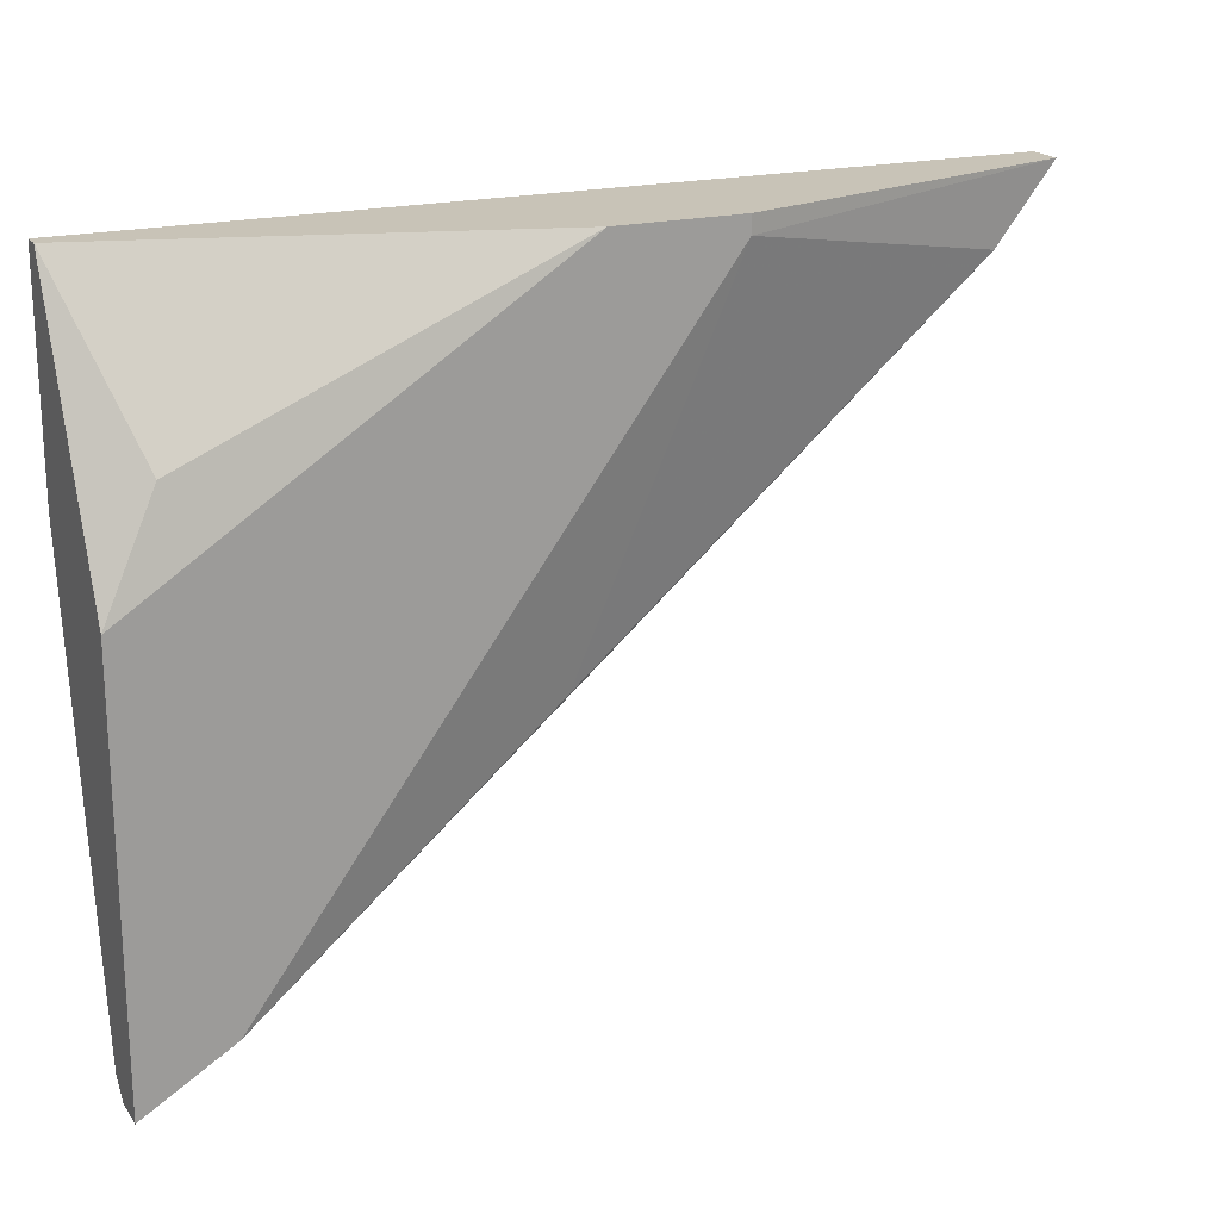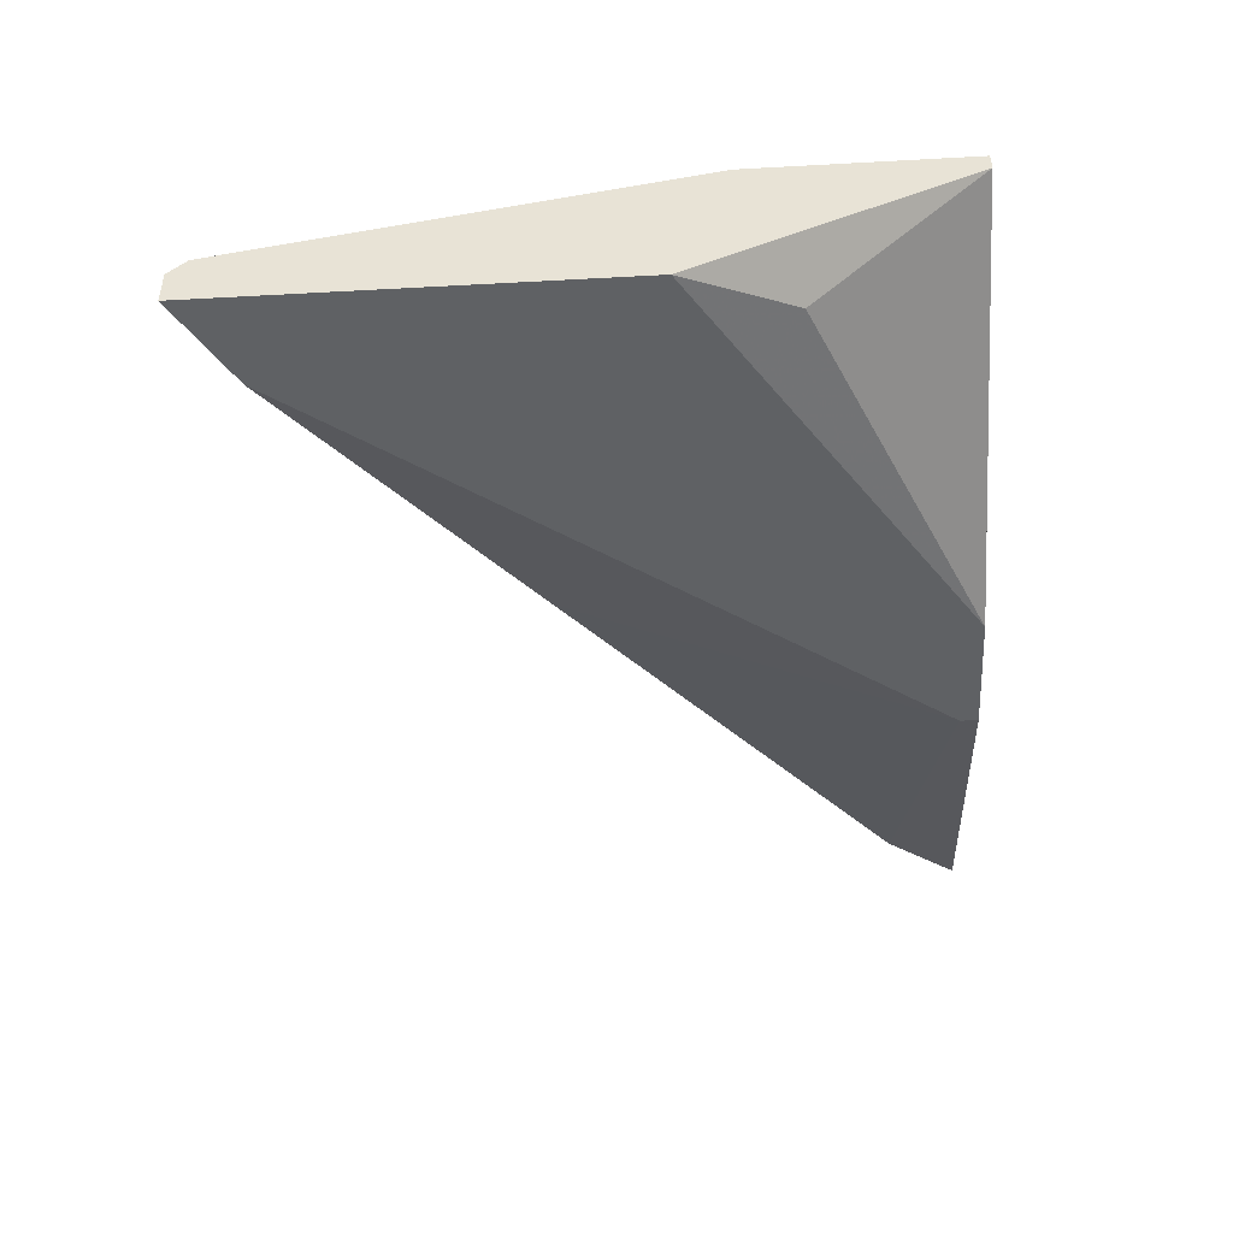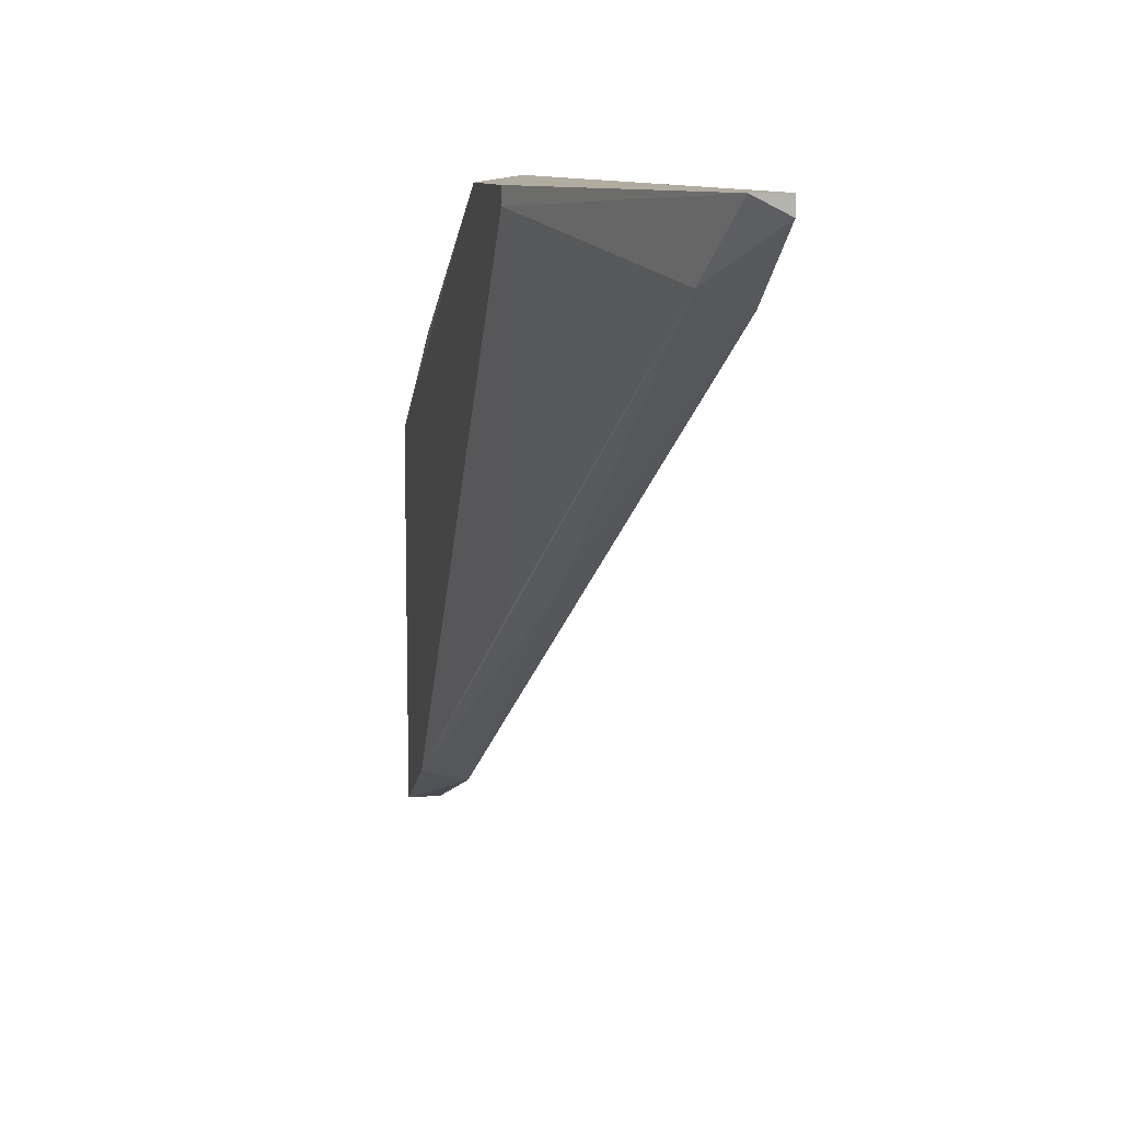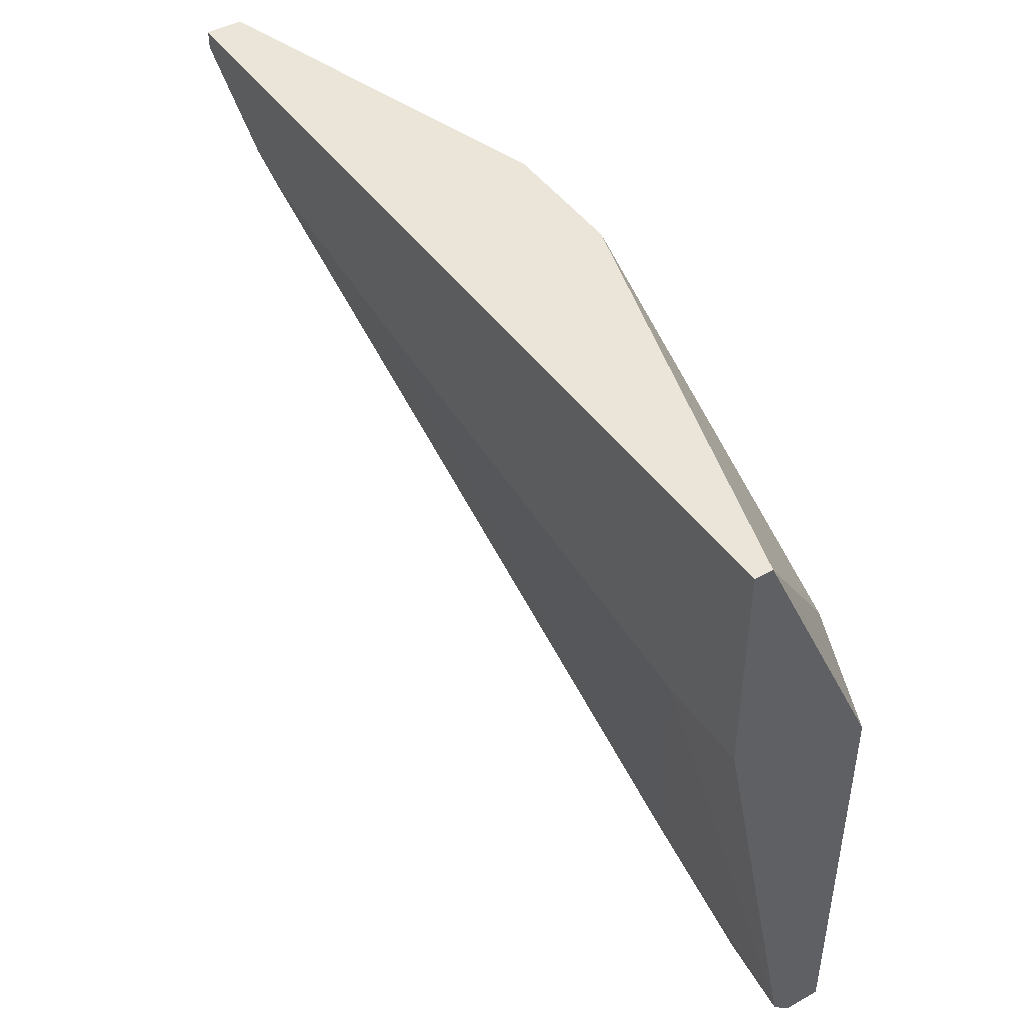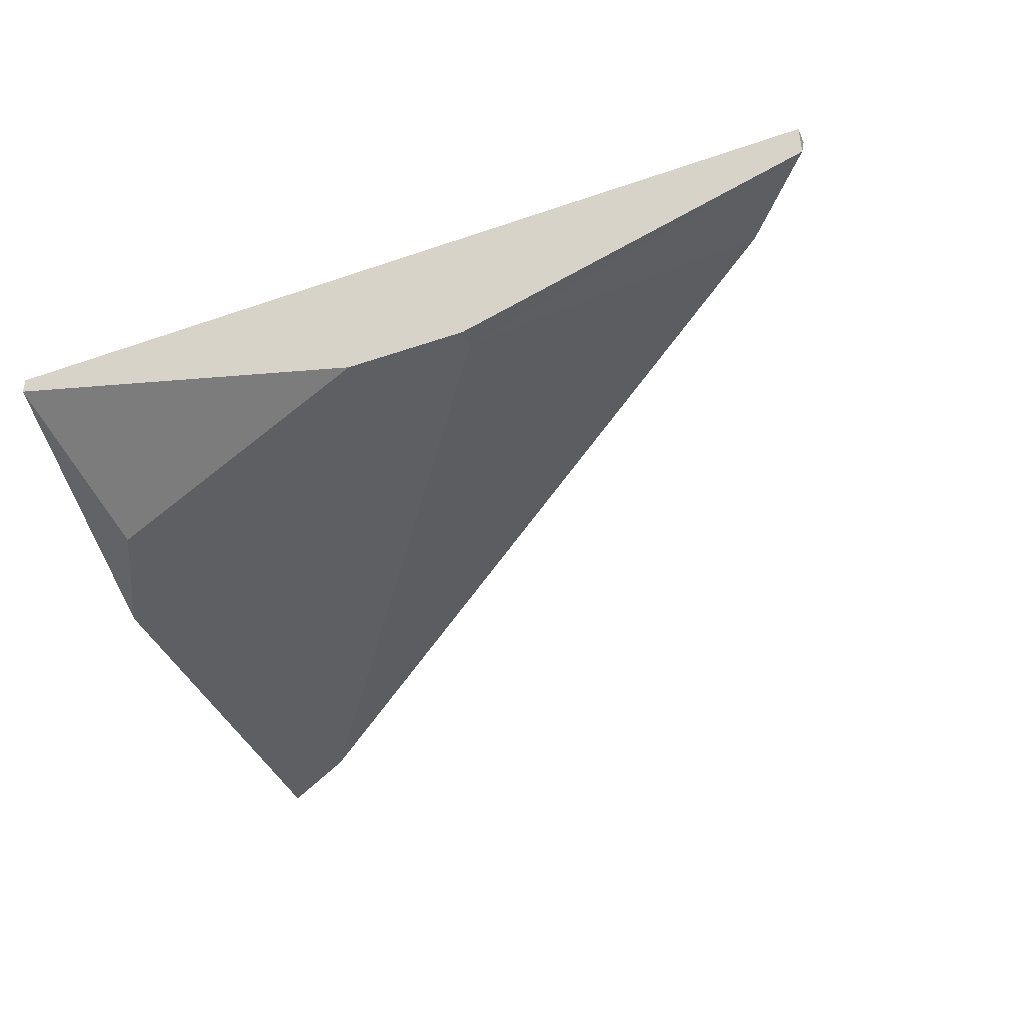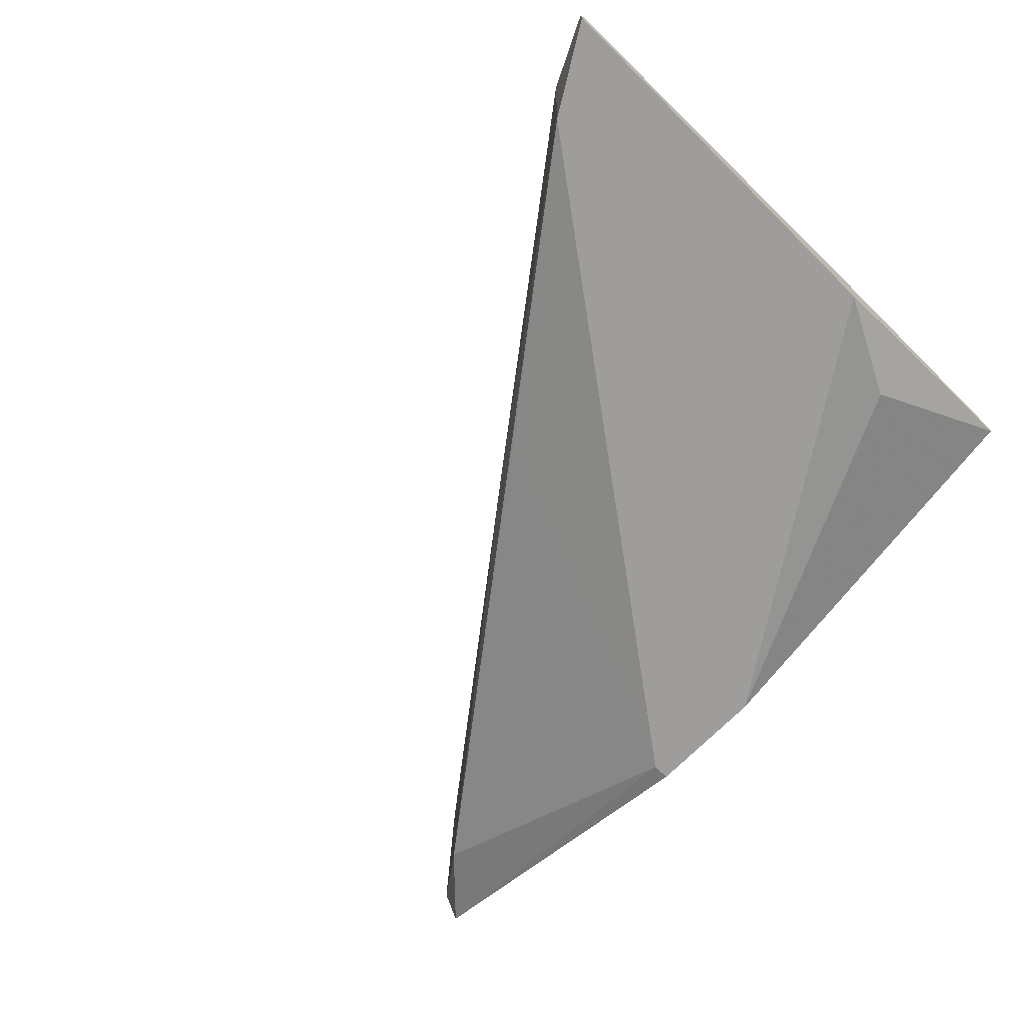
<metadata>
{"format":"obj","ext":"obj","renderer":"f3d","projection":"perspective","resolution":1024,"background":"white","views":[{"elev":19.7,"azim":-25.1,"up":"+Z"},{"elev":-45.5,"azim":-86.4,"up":"+Y"},{"elev":9.9,"azim":77.3,"up":"+Z"},{"elev":44.8,"azim":-122.9,"up":"+Z"},{"elev":-41.6,"azim":22.7,"up":"+Y"},{"elev":-70.6,"azim":-134.5,"up":"+Y"}]}
</metadata>
<code>
v 0.01641 0.01531 -0.04237
v -0.003064 0.01531 -0.05627
v 0.04282 0.02087 -0.02151
v -0.01002 0.009746 -0.06184
v -0.01002 0.02087 -0.02986
v -0.01698 0.009746 -0.03403
v -0.01698 0.009746 -0.06602
v -0.01698 0.01253 -0.06602
v -0.01698 0.01948 -0.01316
v -0.01698 0.01392 -0.06463
v -0.01698 0.02087 -0.02986
v -0.01698 0.02087 -0.01316
v 0.02475 0.009746 -0.01455
v 0.02475 0.009746 -0.01316
v 0.01363 0.01253 -0.04376
v -0.01281 0.01114 -0.02568
v 0.047 0.0167 -0.01872
v 0.02753 0.02087 -0.02429
v 0.01503 0.009746 -0.01316
v -0.01141 0.01392 -0.06323
v 0.05257 0.01809 -0.01316
v 0.05257 0.02087 -0.01455
v 0.05257 0.02087 -0.01316
v 0.04562 0.02087 -0.02012
f 17 13 15
f 8 7 9
f 8 9 11
f 9 7 6
f 7 14 6
f 14 9 19
f 6 14 19
f 11 22 3
f 14 7 4
f 9 14 12
f 22 11 12
f 11 9 12
f 17 22 21
f 12 14 21
f 9 6 16
f 19 9 16
f 6 19 16
f 7 8 20
f 4 7 20
f 14 4 13
f 17 21 13
f 21 14 13
f 11 3 5
f 8 11 10
f 20 8 10
f 2 20 10
f 11 5 10
f 5 2 10
f 22 12 23
f 21 22 23
f 12 21 23
f 17 4 1
f 4 20 1
f 1 20 24
f 22 17 24
f 3 22 24
f 2 3 24
f 20 2 24
f 17 1 24
f 3 2 18
f 5 3 18
f 2 5 18
f 4 17 15
f 13 4 15

</code>
